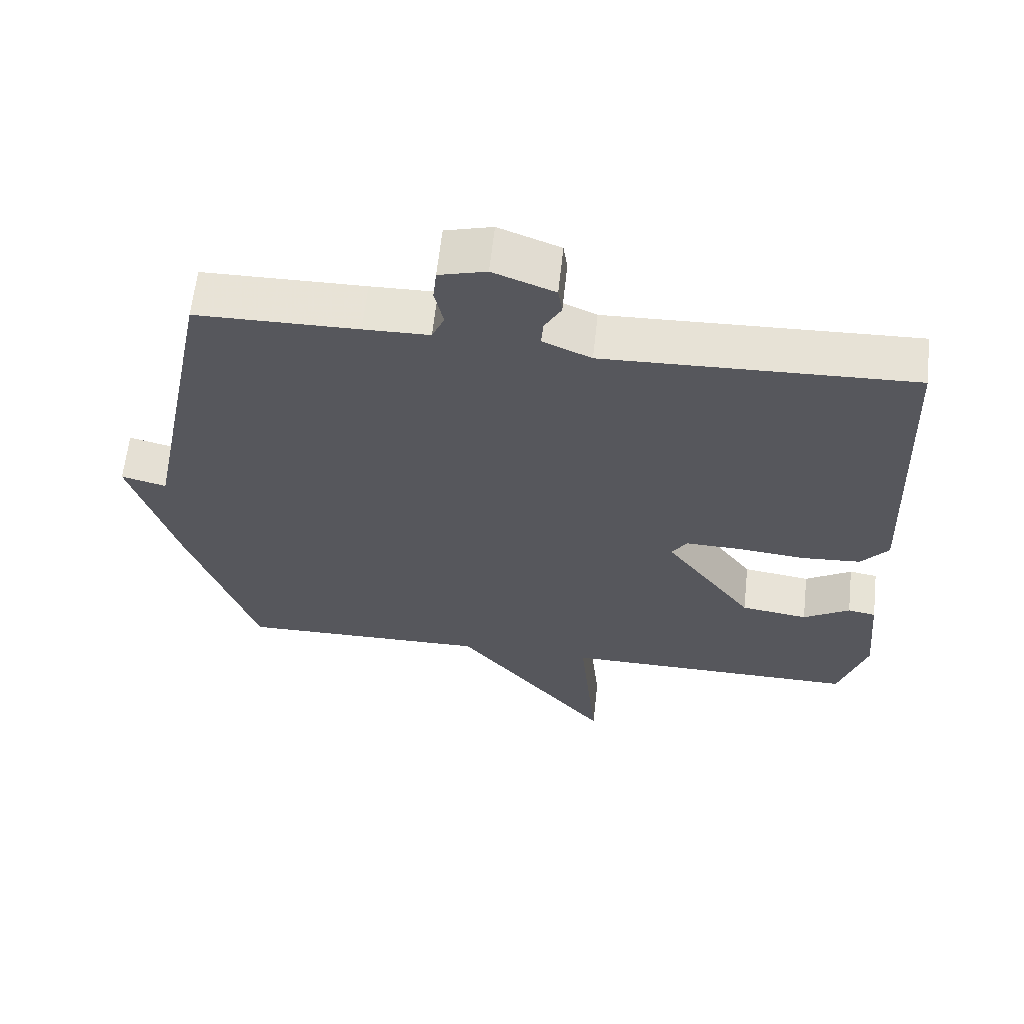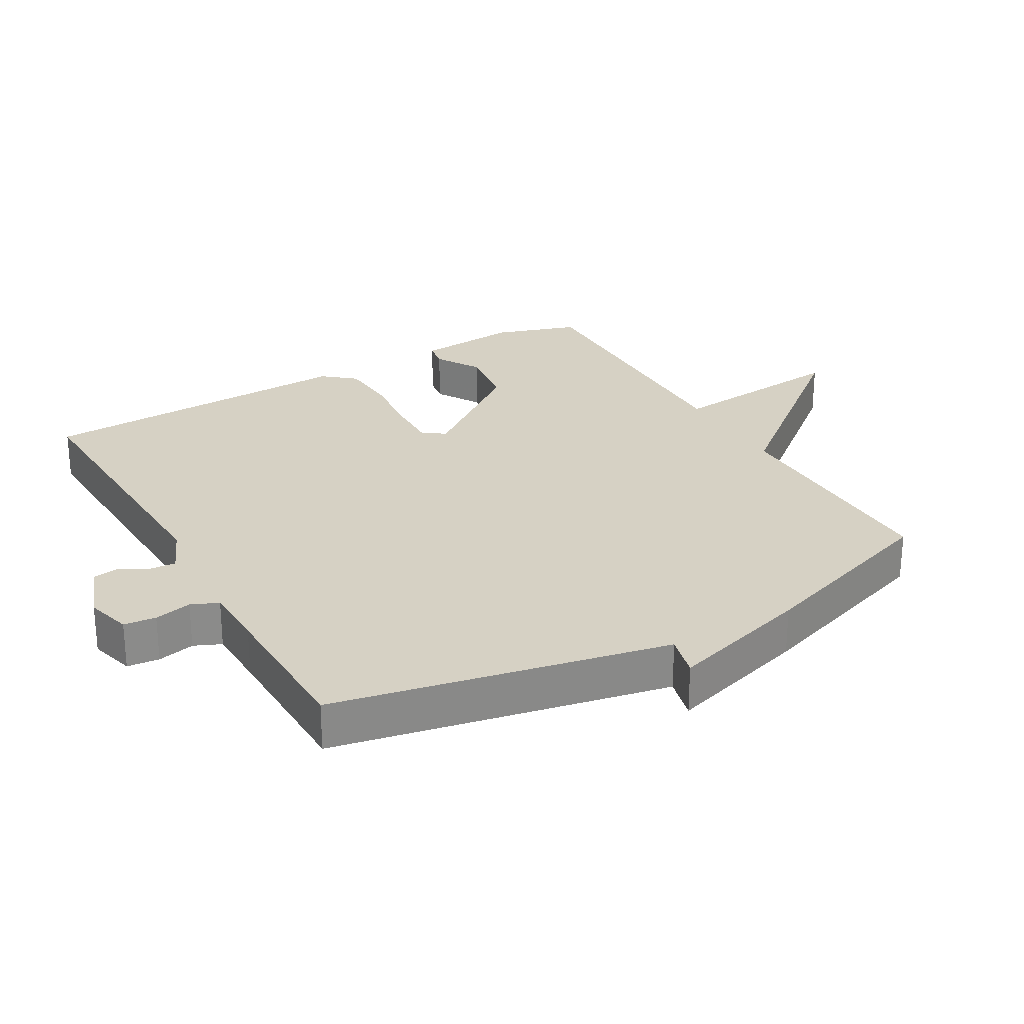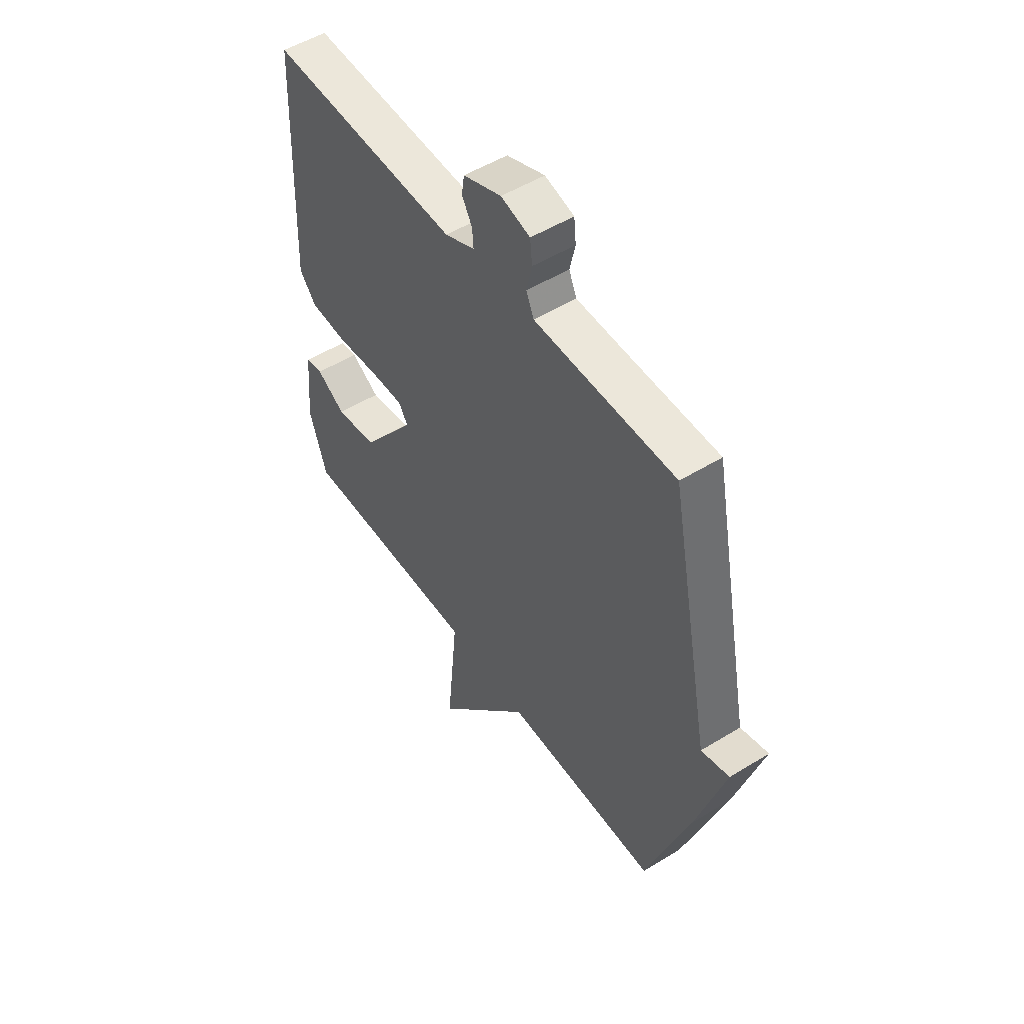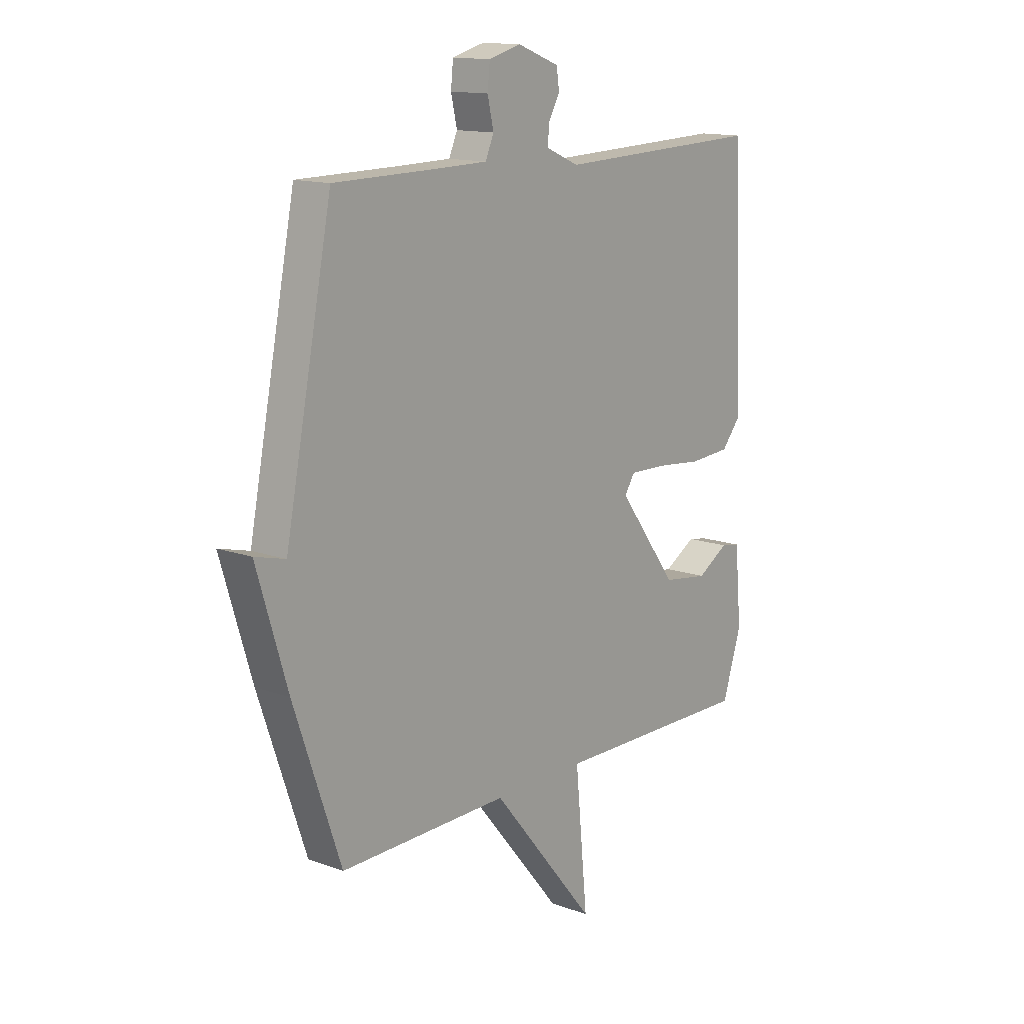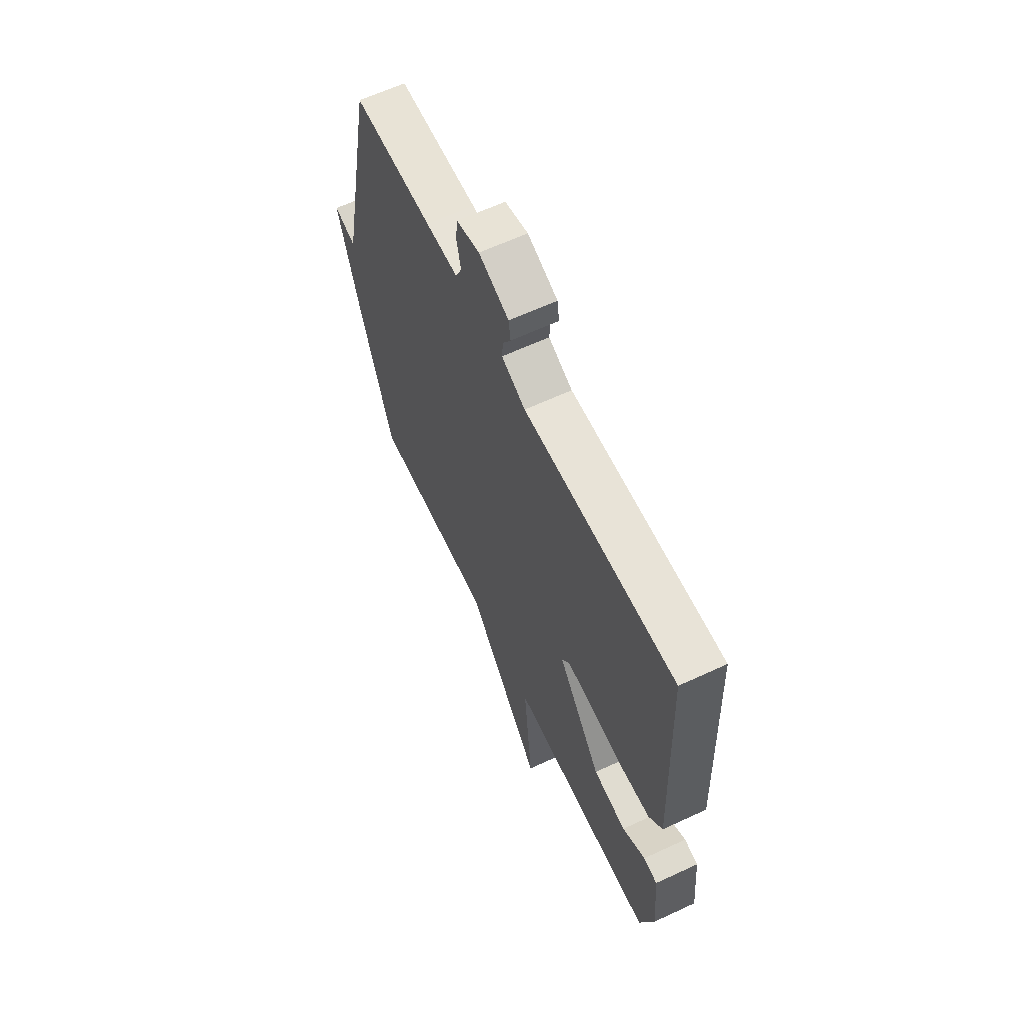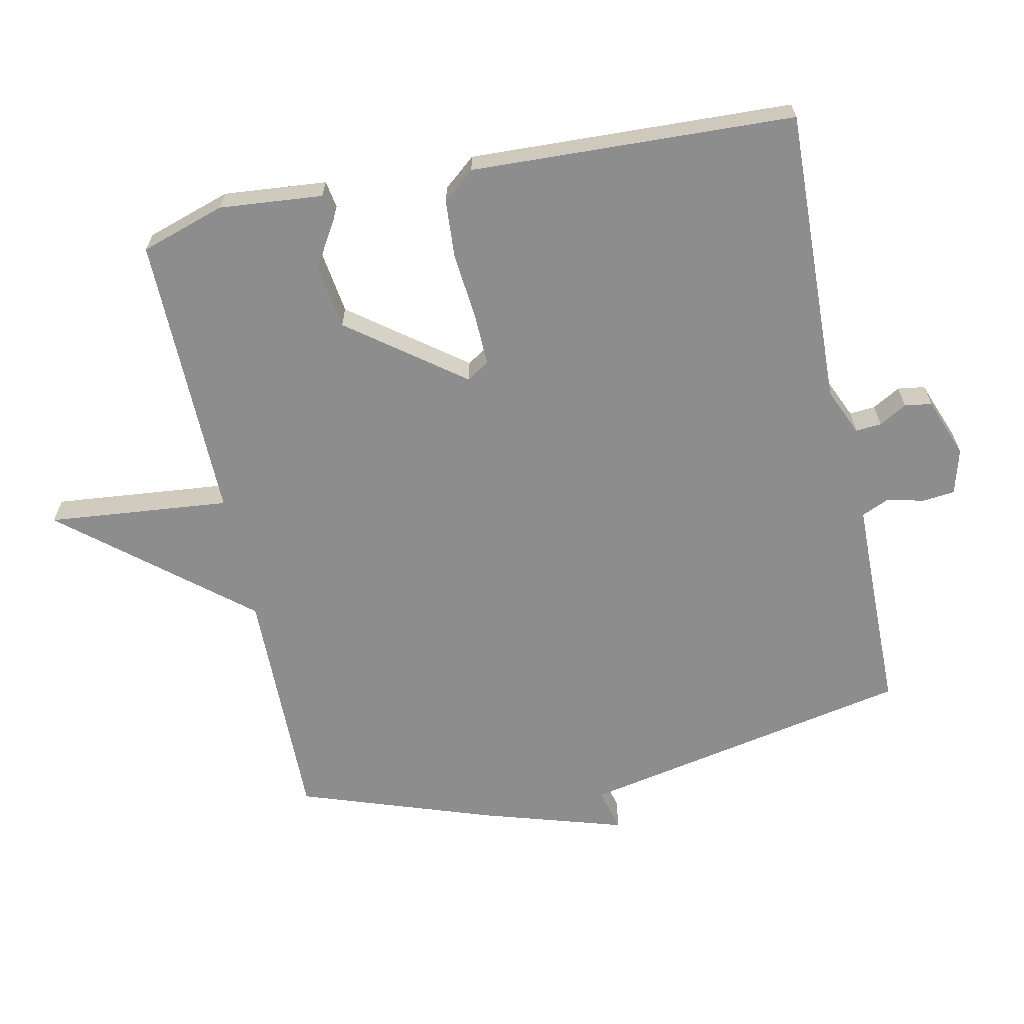
<metadata>
{"format":"obj","ext":"obj","renderer":"f3d","projection":"perspective","resolution":1024,"background":"white","views":[{"elev":62.1,"azim":-173.8,"up":"+Z"},{"elev":26.7,"azim":60.2,"up":"+Y"},{"elev":51.7,"azim":56.3,"up":"+Z"},{"elev":13.9,"azim":128.8,"up":"+Z"},{"elev":63.0,"azim":-115.2,"up":"+Z"},{"elev":-64.7,"azim":-78.1,"up":"+Y"}]}
</metadata>
<code>
v 0.5 0.07 -0.5
v 0.136 0.07 -0.495
v -0.091 0.07 -0.77
v -0.064 0.07 -0.495
v -0.5 0.07 -0.5
v -0.541 0.07 -0.373
v -0.527 0.07 -0.217
v -0.486 0.07 -0.21
v -0.418 0.07 -0.251
v -0.32 0.07 -0.237
v -0.191 0.07 -0.065
v -0.213 0.07 -0.031
v -0.292 0.07 -0.033
v -0.392 0.07 -0.043
v -0.48 0.07 -0.037
v -0.52 0.07 0.011
v -0.5 0.07 0.5
v -0.051 0.07 0.484
v 0.02 0.07 0.515
v 0.017 0.07 0.554
v -0.007 0.07 0.596
v -0.001 0.07 0.637
v 0.089 0.07 0.671
v 0.158 0.07 0.652
v 0.163 0.07 0.603
v 0.15 0.07 0.546
v 0.168 0.07 0.505
v 0.264 0.07 0.503
v 0.5 0.07 0.5
v 0.601 0.07 -0.007
v 0.667 0.07 0.01
v 0.601 0.07 -0.207
v 0.5 0 -0.5
v 0.136 0 -0.495
v -0.091 0 -0.77
v -0.064 0 -0.495
v -0.5 0 -0.5
v -0.541 0 -0.373
v -0.527 0 -0.217
v -0.486 0 -0.21
v -0.418 0 -0.251
v -0.32 0 -0.237
v -0.191 0 -0.065
v -0.213 0 -0.031
v -0.292 0 -0.033
v -0.392 0 -0.043
v -0.48 0 -0.037
v -0.52 0 0.011
v -0.5 0 0.5
v -0.051 0 0.484
v 0.02 0 0.515
v 0.017 0 0.554
v -0.007 0 0.596
v -0.001 0 0.637
v 0.089 0 0.671
v 0.158 0 0.652
v 0.163 0 0.603
v 0.15 0 0.546
v 0.168 0 0.505
v 0.264 0 0.503
v 0.5 0 0.5
v 0.601 0 -0.007
v 0.667 0 0.01
v 0.601 0 -0.207
f 32 1 2
f 31 32 2
f 30 31 2
f 28 29 30 2
f 2 3 4
f 28 2 4
f 27 28 4
f 26 27 4
f 24 25 26
f 23 24 26
f 22 23 26
f 21 22 26
f 20 21 26
f 19 20 26
f 18 19 26 4
f 16 17 18
f 15 16 18
f 14 15 18
f 13 14 18
f 12 13 18
f 11 12 18
f 11 18 4
f 10 11 4 5
f 9 10 5 6
f 6 7 8 9
f 34 33 64
f 34 64 63
f 34 63 62
f 34 62 61 60
f 36 35 34
f 36 34 60
f 36 60 59
f 36 59 58
f 58 57 56
f 58 56 55
f 58 55 54
f 58 54 53
f 58 53 52
f 58 52 51
f 36 58 51 50
f 50 49 48
f 50 48 47
f 50 47 46
f 50 46 45
f 50 45 44
f 50 44 43
f 36 50 43
f 37 36 43 42
f 38 37 42 41
f 41 40 39 38
f 1 33 34 2
f 2 34 35 3
f 3 35 36 4
f 4 36 37 5
f 5 37 38 6
f 6 38 39 7
f 7 39 40 8
f 8 40 41 9
f 9 41 42 10
f 10 42 43 11
f 11 43 44 12
f 12 44 45 13
f 13 45 46 14
f 14 46 47 15
f 15 47 48 16
f 16 48 49 17
f 17 49 50 18
f 18 50 51 19
f 19 51 52 20
f 20 52 53 21
f 21 53 54 22
f 22 54 55 23
f 23 55 56 24
f 24 56 57 25
f 25 57 58 26
f 26 58 59 27
f 27 59 60 28
f 28 60 61 29
f 29 61 62 30
f 30 62 63 31
f 31 63 64 32
f 32 64 33 1

</code>
